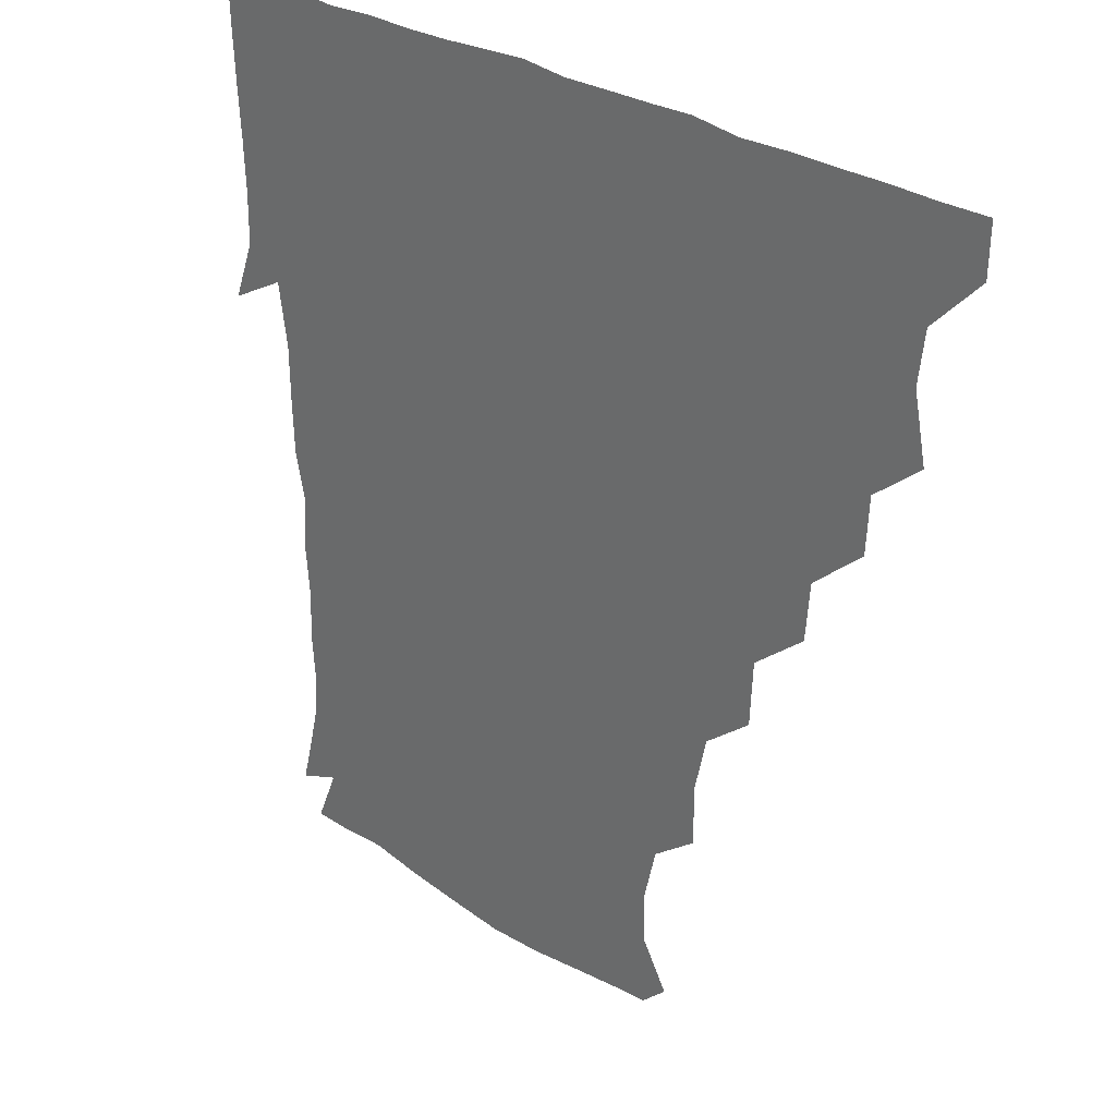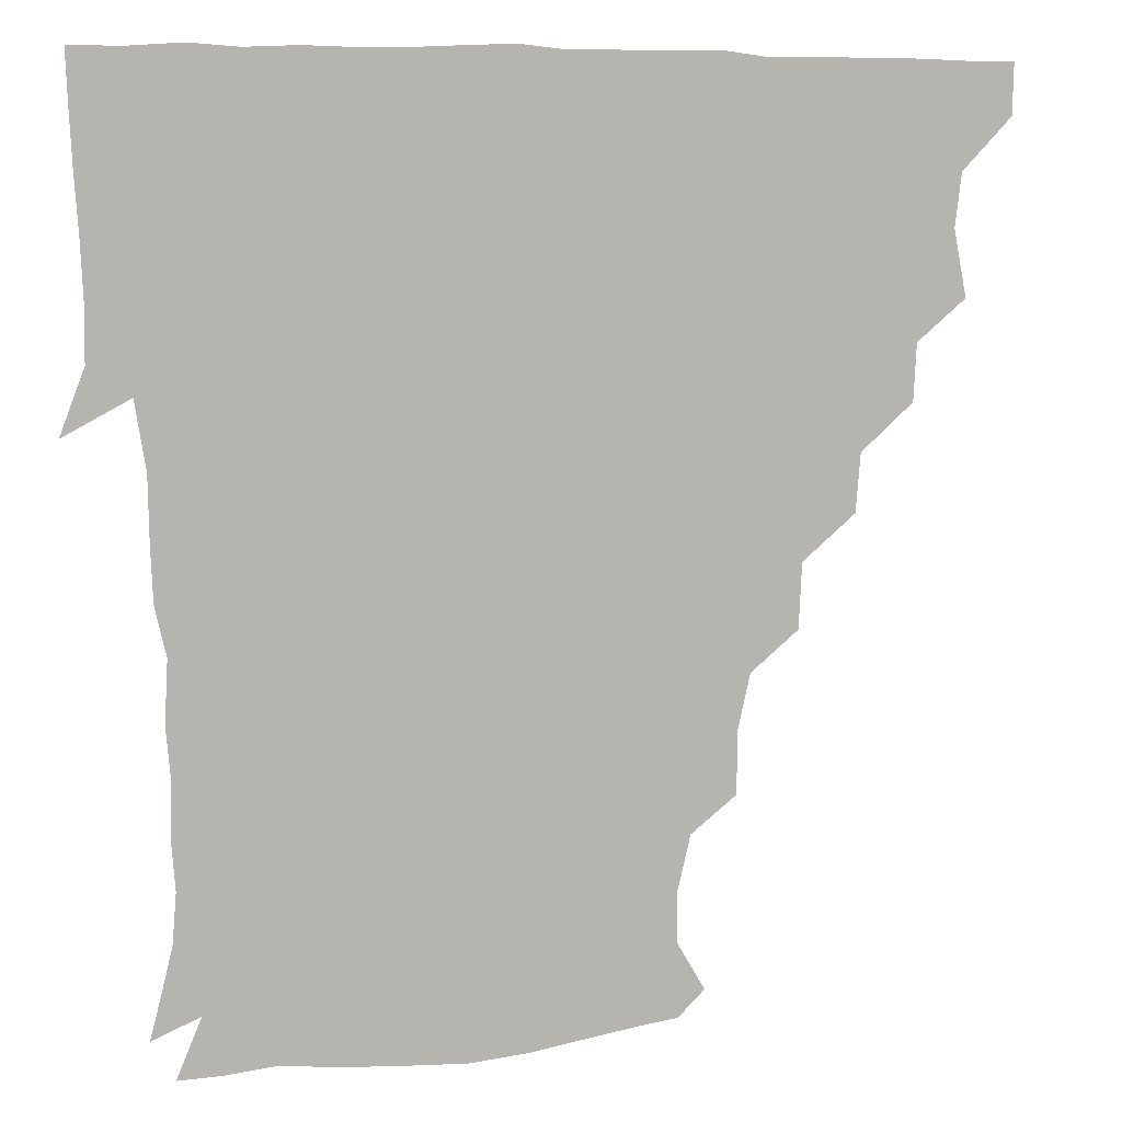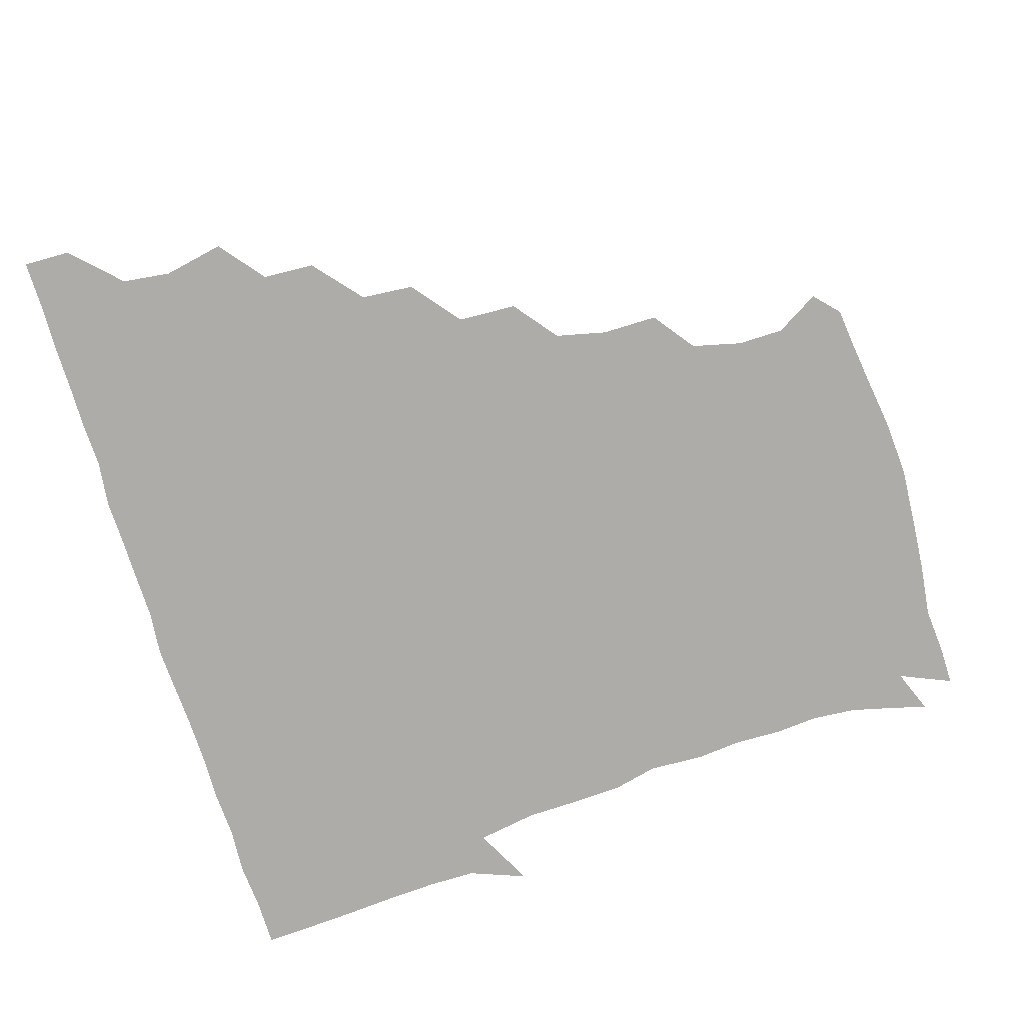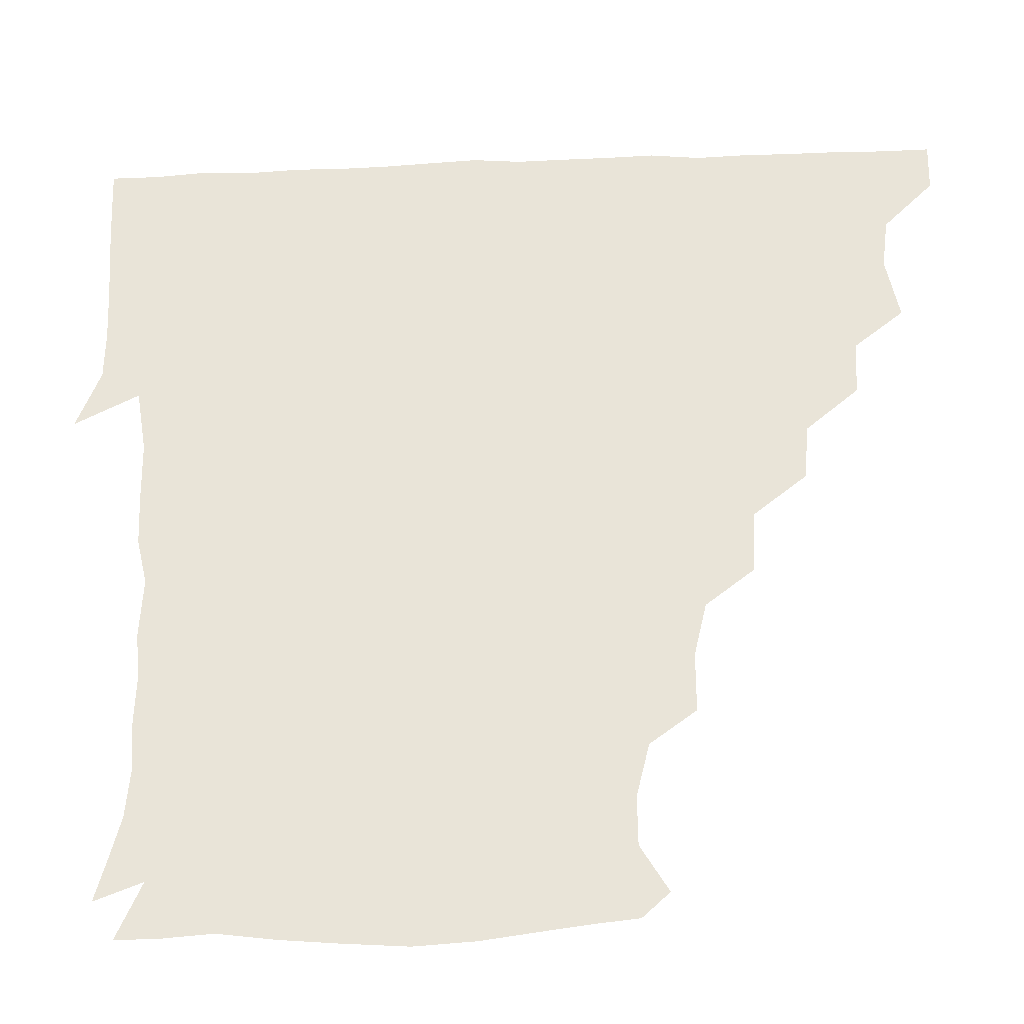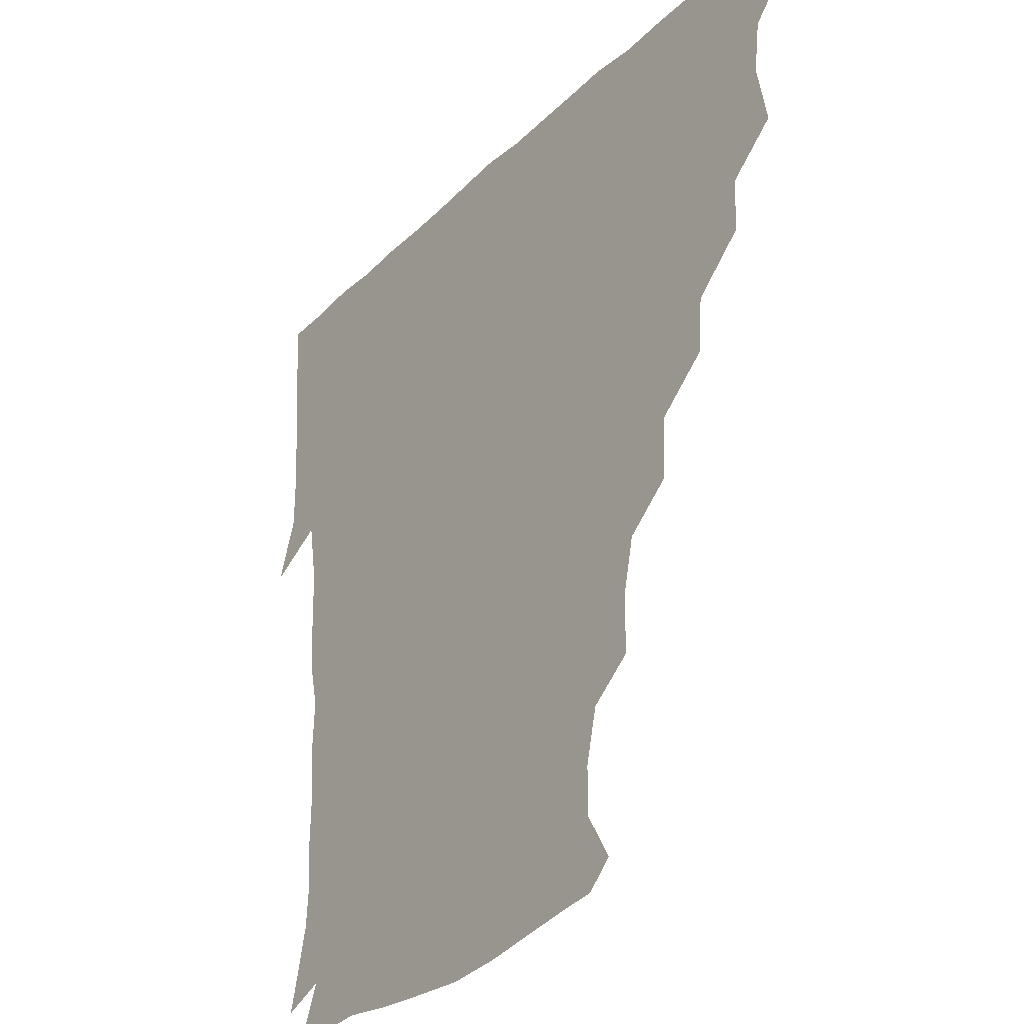
<metadata>
{"format":"obj","ext":"obj","renderer":"f3d","projection":"perspective","resolution":1024,"background":"white","views":[{"elev":28.3,"azim":-134.8,"up":"+Y"},{"elev":7.4,"azim":160.8,"up":"+Y"},{"elev":-77.0,"azim":-72.8,"up":"+Z"},{"elev":-33.1,"azim":-177.0,"up":"+Y"},{"elev":-30.0,"azim":-126.0,"up":"+Y"}]}
</metadata>
<code>
v 436.2 405.6 0
v 435.8 421.1 0
v 449.9 353.9 0
v 453.8 373.8 0
v 451.8 389.8 0
v 451.7 405.6 0
v 451.1 420.9 0
v 466 324.4 0
v 465.1 341.5 0
v 468.3 361.6 0
v 468 376.4 0
v 466.9 390.9 0
v 466.4 405.9 0
v 466 421.3 0
v 483.7 293.1 0
v 482.3 310.5 0
v 483.4 331.5 0
v 481.8 345.9 0
v 483.1 362.6 0
v 482.4 376.8 0
v 481.8 391.1 0
v 481.3 406 0
v 481.1 421.2 0
v 501.1 260.4 0
v 500.1 279.8 0
v 497.6 298.3 0
v 497.8 317.1 0
v 498.2 333 0
v 498.1 348.5 0
v 497 361.9 0
v 496.8 376.6 0
v 496.5 391.1 0
v 496.4 405.6 0
v 496.1 421.3 0
v 519.7 213.8 0
v 519.7 232.1 0
v 515.8 248.7 0
v 514.2 268.6 0
v 513.5 284.9 0
v 512 300 0
v 511.6 316 0
v 512.5 333.5 0
v 512.2 347.8 0
v 511.8 361.8 0
v 511.5 376.4 0
v 511.3 391.1 0
v 511.1 406.1 0
v 511.2 420.8 0
v 529.2 157.6 0
v 537.6 171.8 0
v 537.7 186.9 0
v 533.7 203.2 0
v 532.4 223.9 0
v 530.2 238 0
v 528.6 255 0
v 527.5 270 0
v 527.8 287.9 0
v 527.4 302.9 0
v 527.5 318.4 0
v 527 332.8 0
v 526.9 347.2 0
v 526.8 361.8 0
v 526.1 376.3 0
v 526.3 391 0
v 526.1 405.9 0
v 526.4 422.6 0
v 537.4 150 0
v 543.9 162.6 0
v 548.5 179.7 0
v 546.3 191.9 0
v 545.1 210.5 0
v 545.2 227.5 0
v 543.7 243.3 0
v 542.5 256.4 0
v 542.4 272 0
v 542.2 288.7 0
v 542.1 303.1 0
v 542.3 318.6 0
v 541.4 331.7 0
v 541.8 347.2 0
v 541.8 361.8 0
v 541.8 376.2 0
v 541.6 390.7 0
v 541.1 406.4 0
v 540.8 422.2 0
v 548.8 148.7 0
v 558.3 165.6 0
v 559.7 183.8 0
v 559.7 197.2 0
v 558.3 213.8 0
v 559 230.5 0
v 557.5 243.5 0
v 557.1 258.8 0
v 558 274.1 0
v 557 287.7 0
v 556.6 303 0
v 556.9 318.7 0
v 556.4 331.8 0
v 556.7 347.1 0
v 556.6 361.6 0
v 556.6 376 0
v 556.7 390.4 0
v 556.4 405.3 0
v 555.6 422.1 0
v 563.7 146.8 0
v 573 167.8 0
v 573.3 182.6 0
v 572.7 198.4 0
v 573.4 212.2 0
v 571.5 230 0
v 571.9 243.2 0
v 571.4 257.7 0
v 571.9 274.2 0
v 572 289.3 0
v 571.7 303.7 0
v 571.5 317.7 0
v 571.5 332.3 0
v 571.9 347.4 0
v 571.2 361.4 0
v 571.5 376 0
v 571.6 390.4 0
v 571.1 405.7 0
v 570.6 421.9 0
v 582 144.2 0
v 586.2 167.4 0
v 588 184.5 0
v 586.4 199.2 0
v 587.5 216.4 0
v 586.5 230.1 0
v 586.8 243.7 0
v 586.3 258.3 0
v 586.2 275.5 0
v 586.5 290 0
v 586.5 303 0
v 586.4 317.5 0
v 586.5 332.5 0
v 586.7 347.2 0
v 587.1 361.8 0
v 586.7 376 0
v 586.5 390.3 0
v 585.8 406.3 0
v 585 423.3 0
v 600.1 143.1 0
v 600 168.3 0
v 602.3 185.4 0
v 602 200 0
v 601.3 215.7 0
v 600.2 230 0
v 601.4 244.9 0
v 601.5 259.5 0
v 600.8 274.9 0
v 600.9 289 0
v 601.3 302.8 0
v 601.2 318.3 0
v 601.2 331.5 0
v 601.7 348 0
v 601.6 361.8 0
v 601.5 376.2 0
v 601.2 390.9 0
v 600.9 405.8 0
v 599.4 422.6 0
v 620.1 144.4 0
v 616.3 164.6 0
v 615.9 183.9 0
v 615.7 199.9 0
v 615.3 216.2 0
v 616 227.4 0
v 614.8 244.5 0
v 615.3 259.6 0
v 615.4 274.5 0
v 615.5 288.7 0
v 615.8 304.9 0
v 616.1 317.9 0
v 616.3 333.5 0
v 616.2 348.1 0
v 616.5 361.8 0
v 616.7 376.3 0
v 616.7 390.7 0
v 616.1 405.5 0
v 614.3 421.8 0
v 637.3 145.9 0
v 631.6 165.4 0
v 629.4 184.8 0
v 629.5 200.5 0
v 628.8 216.1 0
v 629.9 230.6 0
v 630 245.3 0
v 630 259 0
v 629.9 273.5 0
v 630.4 288.2 0
v 630.4 303.4 0
v 630.4 319.2 0
v 631.1 333.3 0
v 631.1 347.1 0
v 631.3 362.1 0
v 631.6 376.5 0
v 631.7 390.9 0
v 631.2 405.5 0
v 629.5 421.5 0
v 654.1 148.1 0
v 647.1 165.6 0
v 642.7 184.7 0
v 643 200 0
v 642.7 215.6 0
v 644 228.1 0
v 643.1 244.7 0
v 644.1 259 0
v 644.7 272.4 0
v 644.6 288.1 0
v 644.6 304.2 0
v 645.5 317.4 0
v 645.2 334.3 0
v 645.8 347.4 0
v 646 362.5 0
v 646.3 376.8 0
v 647 390.9 0
v 646.6 405.2 0
v 644.4 421.8 0
v 669.6 146.9 0
v 660.7 166.3 0
v 657.4 181.5 0
v 655.6 198.2 0
v 655.3 214.6 0
v 656.5 228.9 0
v 657.1 242.6 0
v 657.5 257.7 0
v 658.2 272.2 0
v 658.3 288 0
v 658.7 303.2 0
v 659.6 318.5 0
v 659.7 333.9 0
v 659.9 348.6 0
v 660.6 362.2 0
v 660.8 376.4 0
v 661.2 391.3 0
v 661.4 405.2 0
v 660.2 421 0
v 682.3 146.8 0
v 674.9 164 0
v 670.9 179.5 0
v 669.1 193.7 0
v 668.1 209.9 0
v 669 224.5 0
v 669.4 239.3 0
v 670.1 254.7 0
v 670.3 270.9 0
v 672.4 284.7 0
v 672.7 300.5 0
v 673.1 317.5 0
v 673.4 334.9 0
v 674.2 347.4 0
v 674.4 363.3 0
v 675.2 377.5 0
v 675.7 391.4 0
v 675.9 405.7 0
v 674.9 421.9 0
v 689.2 158.4 0
v 686.1 170.1 0
v 682.5 184.3 0
v 681.4 198.8 0
v 682.5 212.8 0
v 682.1 228.8 0
v 683.5 243.7 0
v 682.6 262 0
v 685.9 276.4 0
v 686.6 292.5 0
v 686.9 311.1 0
v 690.2 330.9 0
v 686.2 348 0
v 687.3 361.9 0
v 689 376.2 0
v 689.9 391.4 0
v 690.5 405.7 0
v 690.7 420.7 0
v 709.6 320.6 0
v 702.5 339.4 0
v 702.3 355.2 0
v 703.2 372.2 0
v 704.4 389.4 0
v 705.3 405.4 0
v 705.9 420.6 0
f 5 6 1
f 1 6 2
f 6 7 2
f 9 10 3
f 3 10 4
f 10 11 4
f 4 11 5
f 11 12 5
f 5 12 6
f 12 13 6
f 6 13 7
f 13 14 7
f 16 17 8
f 8 17 9
f 17 18 9
f 9 18 10
f 18 19 10
f 10 19 11
f 19 20 11
f 11 20 12
f 20 21 12
f 12 21 13
f 21 22 13
f 13 22 14
f 22 23 14
f 25 26 15
f 15 26 16
f 26 27 16
f 16 27 17
f 27 28 17
f 17 28 18
f 28 29 18
f 18 29 19
f 29 30 19
f 19 30 20
f 30 31 20
f 20 31 21
f 31 32 21
f 21 32 22
f 32 33 22
f 22 33 23
f 33 34 23
f 37 38 24
f 24 38 25
f 38 39 25
f 25 39 26
f 39 40 26
f 26 40 27
f 40 41 27
f 27 41 28
f 41 42 28
f 28 42 29
f 42 43 29
f 29 43 30
f 43 44 30
f 30 44 31
f 44 45 31
f 31 45 32
f 45 46 32
f 32 46 33
f 46 47 33
f 33 47 34
f 47 48 34
f 52 53 35
f 35 53 36
f 53 54 36
f 36 54 37
f 54 55 37
f 37 55 38
f 55 56 38
f 38 56 39
f 56 57 39
f 39 57 40
f 57 58 40
f 40 58 41
f 58 59 41
f 41 59 42
f 59 60 42
f 42 60 43
f 60 61 43
f 43 61 44
f 61 62 44
f 44 62 45
f 62 63 45
f 45 63 46
f 63 64 46
f 46 64 47
f 64 65 47
f 47 65 48
f 65 66 48
f 67 68 49
f 49 68 50
f 68 69 50
f 50 69 51
f 69 70 51
f 51 70 52
f 70 71 52
f 52 71 53
f 71 72 53
f 53 72 54
f 72 73 54
f 54 73 55
f 73 74 55
f 55 74 56
f 74 75 56
f 56 75 57
f 75 76 57
f 57 76 58
f 76 77 58
f 58 77 59
f 77 78 59
f 59 78 60
f 78 79 60
f 60 79 61
f 79 80 61
f 61 80 62
f 80 81 62
f 62 81 63
f 81 82 63
f 63 82 64
f 82 83 64
f 64 83 65
f 83 84 65
f 65 84 66
f 84 85 66
f 67 86 68
f 86 87 68
f 68 87 69
f 87 88 69
f 69 88 70
f 88 89 70
f 70 89 71
f 89 90 71
f 71 90 72
f 90 91 72
f 72 91 73
f 91 92 73
f 73 92 74
f 92 93 74
f 74 93 75
f 93 94 75
f 75 94 76
f 94 95 76
f 76 95 77
f 95 96 77
f 77 96 78
f 96 97 78
f 78 97 79
f 97 98 79
f 79 98 80
f 98 99 80
f 80 99 81
f 99 100 81
f 81 100 82
f 100 101 82
f 82 101 83
f 101 102 83
f 83 102 84
f 102 103 84
f 84 103 85
f 103 104 85
f 86 105 87
f 105 106 87
f 87 106 88
f 106 107 88
f 88 107 89
f 107 108 89
f 89 108 90
f 108 109 90
f 90 109 91
f 109 110 91
f 91 110 92
f 110 111 92
f 92 111 93
f 111 112 93
f 93 112 94
f 112 113 94
f 94 113 95
f 113 114 95
f 95 114 96
f 114 115 96
f 96 115 97
f 115 116 97
f 97 116 98
f 116 117 98
f 98 117 99
f 117 118 99
f 99 118 100
f 118 119 100
f 100 119 101
f 119 120 101
f 101 120 102
f 120 121 102
f 102 121 103
f 121 122 103
f 103 122 104
f 122 123 104
f 105 124 106
f 124 125 106
f 106 125 107
f 125 126 107
f 107 126 108
f 126 127 108
f 108 127 109
f 127 128 109
f 109 128 110
f 128 129 110
f 110 129 111
f 129 130 111
f 111 130 112
f 130 131 112
f 112 131 113
f 131 132 113
f 113 132 114
f 132 133 114
f 114 133 115
f 133 134 115
f 115 134 116
f 134 135 116
f 116 135 117
f 135 136 117
f 117 136 118
f 136 137 118
f 118 137 119
f 137 138 119
f 119 138 120
f 138 139 120
f 120 139 121
f 139 140 121
f 121 140 122
f 140 141 122
f 122 141 123
f 141 142 123
f 124 143 125
f 143 144 125
f 125 144 126
f 144 145 126
f 126 145 127
f 145 146 127
f 127 146 128
f 146 147 128
f 128 147 129
f 147 148 129
f 129 148 130
f 148 149 130
f 130 149 131
f 149 150 131
f 131 150 132
f 150 151 132
f 132 151 133
f 151 152 133
f 133 152 134
f 152 153 134
f 134 153 135
f 153 154 135
f 135 154 136
f 154 155 136
f 136 155 137
f 155 156 137
f 137 156 138
f 156 157 138
f 138 157 139
f 157 158 139
f 139 158 140
f 158 159 140
f 140 159 141
f 159 160 141
f 141 160 142
f 160 161 142
f 143 162 144
f 162 163 144
f 144 163 145
f 163 164 145
f 145 164 146
f 164 165 146
f 146 165 147
f 165 166 147
f 147 166 148
f 166 167 148
f 148 167 149
f 167 168 149
f 149 168 150
f 168 169 150
f 150 169 151
f 169 170 151
f 151 170 152
f 170 171 152
f 152 171 153
f 171 172 153
f 153 172 154
f 172 173 154
f 154 173 155
f 173 174 155
f 155 174 156
f 174 175 156
f 156 175 157
f 175 176 157
f 157 176 158
f 176 177 158
f 158 177 159
f 177 178 159
f 159 178 160
f 178 179 160
f 160 179 161
f 179 180 161
f 162 181 163
f 181 182 163
f 163 182 164
f 182 183 164
f 164 183 165
f 183 184 165
f 165 184 166
f 184 185 166
f 166 185 167
f 185 186 167
f 167 186 168
f 186 187 168
f 168 187 169
f 187 188 169
f 169 188 170
f 188 189 170
f 170 189 171
f 189 190 171
f 171 190 172
f 190 191 172
f 172 191 173
f 191 192 173
f 173 192 174
f 192 193 174
f 174 193 175
f 193 194 175
f 175 194 176
f 194 195 176
f 176 195 177
f 195 196 177
f 177 196 178
f 196 197 178
f 178 197 179
f 197 198 179
f 179 198 180
f 198 199 180
f 181 200 182
f 200 201 182
f 182 201 183
f 201 202 183
f 183 202 184
f 202 203 184
f 184 203 185
f 203 204 185
f 185 204 186
f 204 205 186
f 186 205 187
f 205 206 187
f 187 206 188
f 206 207 188
f 188 207 189
f 207 208 189
f 189 208 190
f 208 209 190
f 190 209 191
f 209 210 191
f 191 210 192
f 210 211 192
f 192 211 193
f 211 212 193
f 193 212 194
f 212 213 194
f 194 213 195
f 213 214 195
f 195 214 196
f 214 215 196
f 196 215 197
f 215 216 197
f 197 216 198
f 216 217 198
f 198 217 199
f 217 218 199
f 200 219 201
f 219 220 201
f 201 220 202
f 220 221 202
f 202 221 203
f 221 222 203
f 203 222 204
f 222 223 204
f 204 223 205
f 223 224 205
f 205 224 206
f 224 225 206
f 206 225 207
f 225 226 207
f 207 226 208
f 226 227 208
f 208 227 209
f 227 228 209
f 209 228 210
f 228 229 210
f 210 229 211
f 229 230 211
f 211 230 212
f 230 231 212
f 212 231 213
f 231 232 213
f 213 232 214
f 232 233 214
f 214 233 215
f 233 234 215
f 215 234 216
f 234 235 216
f 216 235 217
f 235 236 217
f 217 236 218
f 236 237 218
f 219 238 220
f 238 239 220
f 220 239 221
f 239 240 221
f 221 240 222
f 240 241 222
f 222 241 223
f 241 242 223
f 223 242 224
f 242 243 224
f 224 243 225
f 243 244 225
f 225 244 226
f 244 245 226
f 226 245 227
f 245 246 227
f 227 246 228
f 246 247 228
f 228 247 229
f 247 248 229
f 229 248 230
f 248 249 230
f 230 249 231
f 249 250 231
f 231 250 232
f 250 251 232
f 232 251 233
f 251 252 233
f 233 252 234
f 252 253 234
f 234 253 235
f 253 254 235
f 235 254 236
f 254 255 236
f 236 255 237
f 255 256 237
f 239 257 240
f 257 258 240
f 240 258 241
f 258 259 241
f 241 259 242
f 259 260 242
f 242 260 243
f 260 261 243
f 243 261 244
f 261 262 244
f 244 262 245
f 262 263 245
f 245 263 246
f 263 264 246
f 246 264 247
f 264 265 247
f 247 265 248
f 265 266 248
f 248 266 249
f 266 267 249
f 249 267 250
f 267 268 250
f 250 268 251
f 268 269 251
f 251 269 252
f 269 270 252
f 252 270 253
f 270 271 253
f 253 271 254
f 271 272 254
f 254 272 255
f 272 273 255
f 255 273 256
f 273 274 256
f 268 275 269
f 275 276 269
f 269 276 270
f 276 277 270
f 270 277 271
f 277 278 271
f 271 278 272
f 278 279 272
f 272 279 273
f 279 280 273
f 273 280 274
f 280 281 274

</code>
